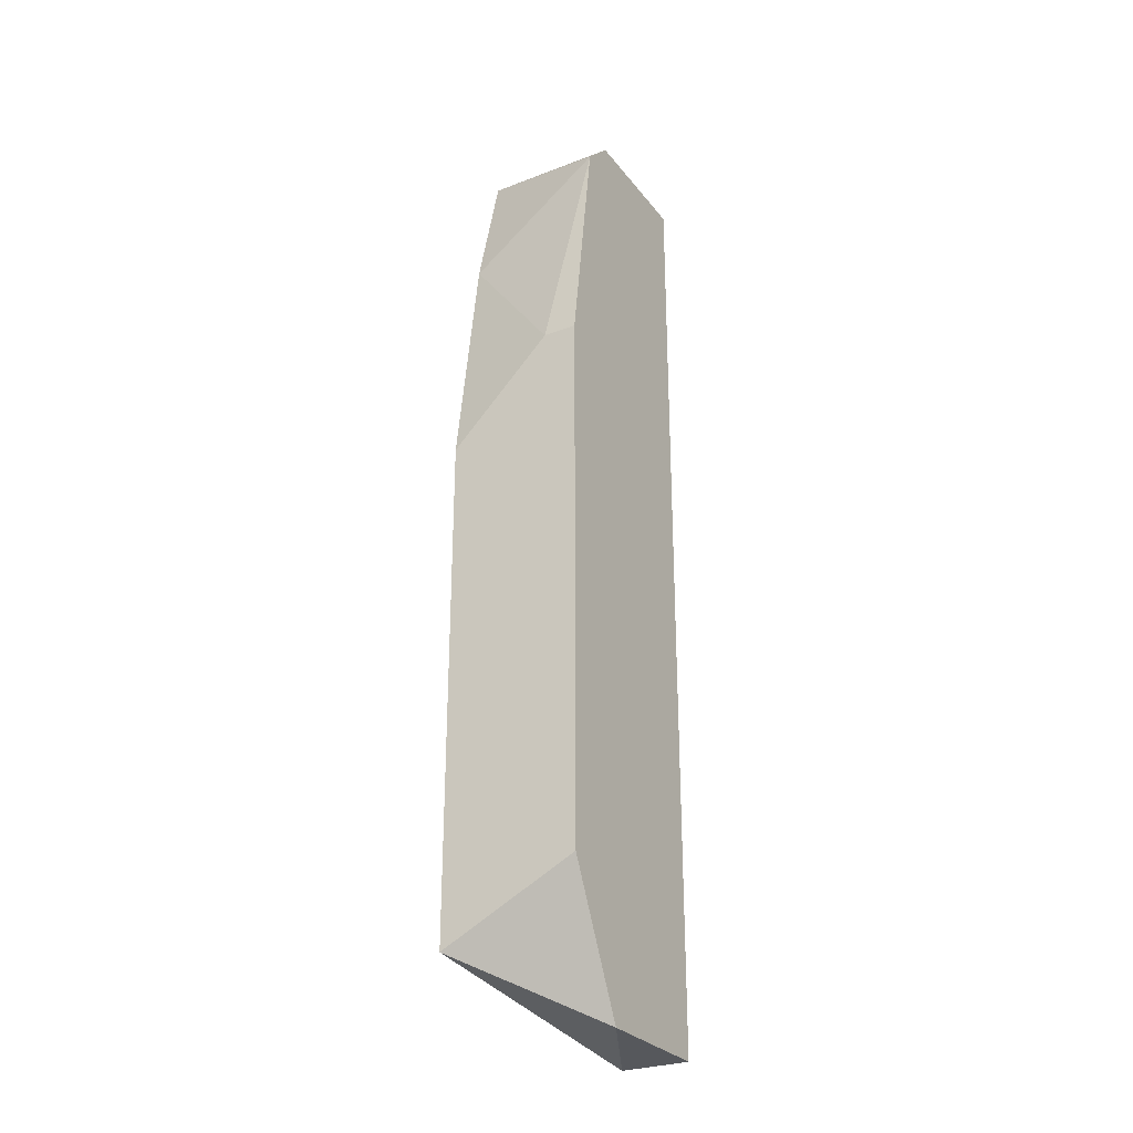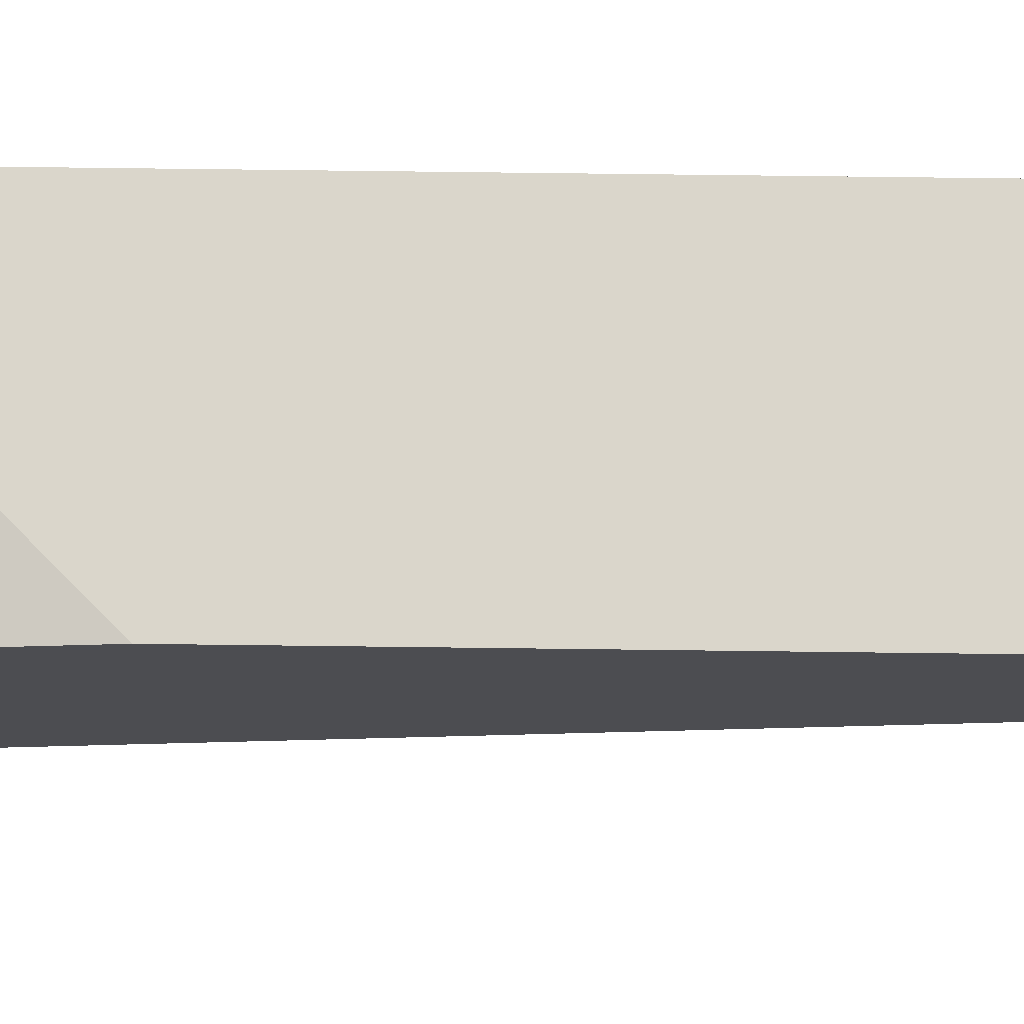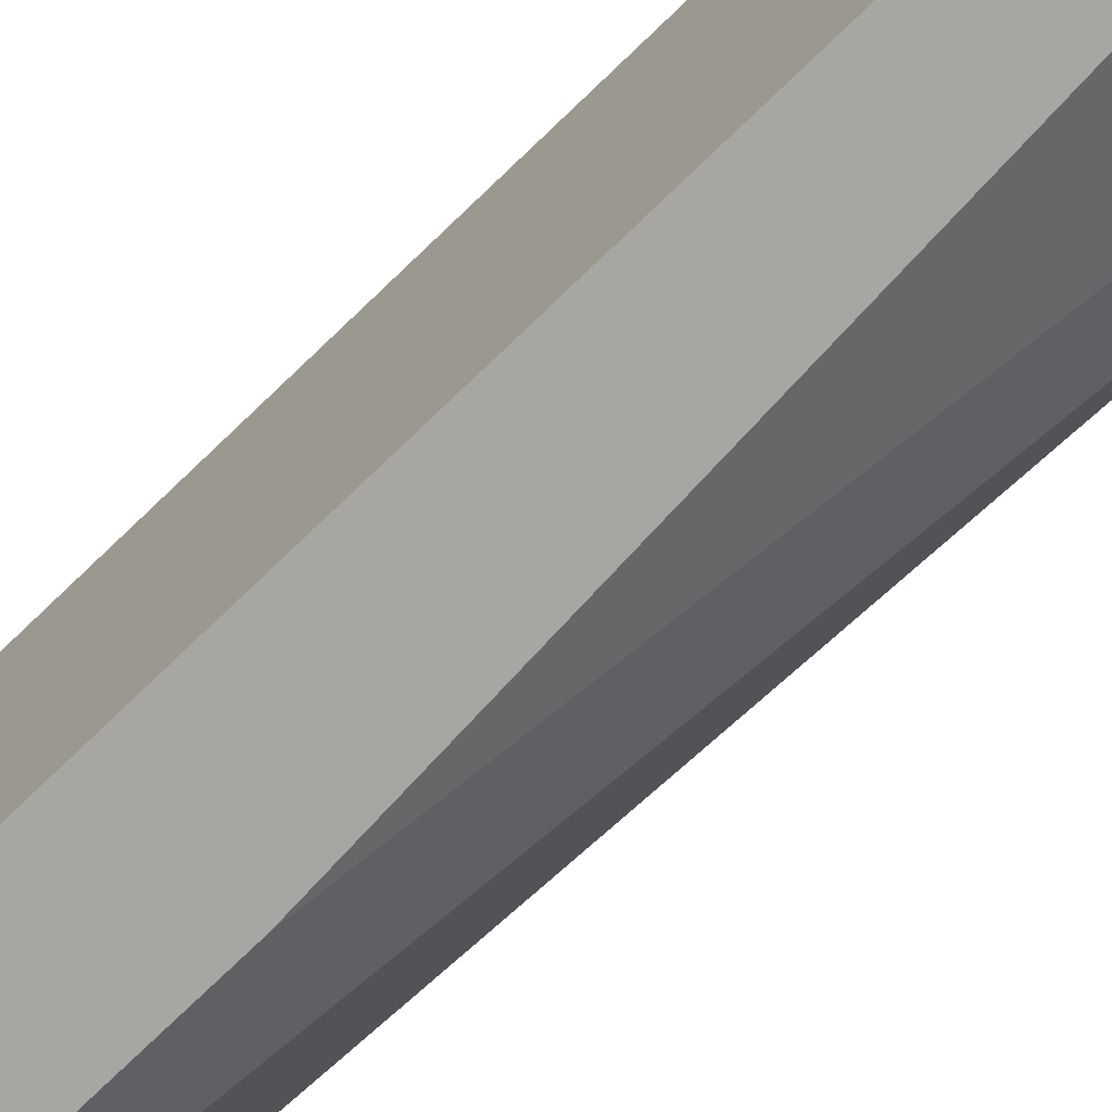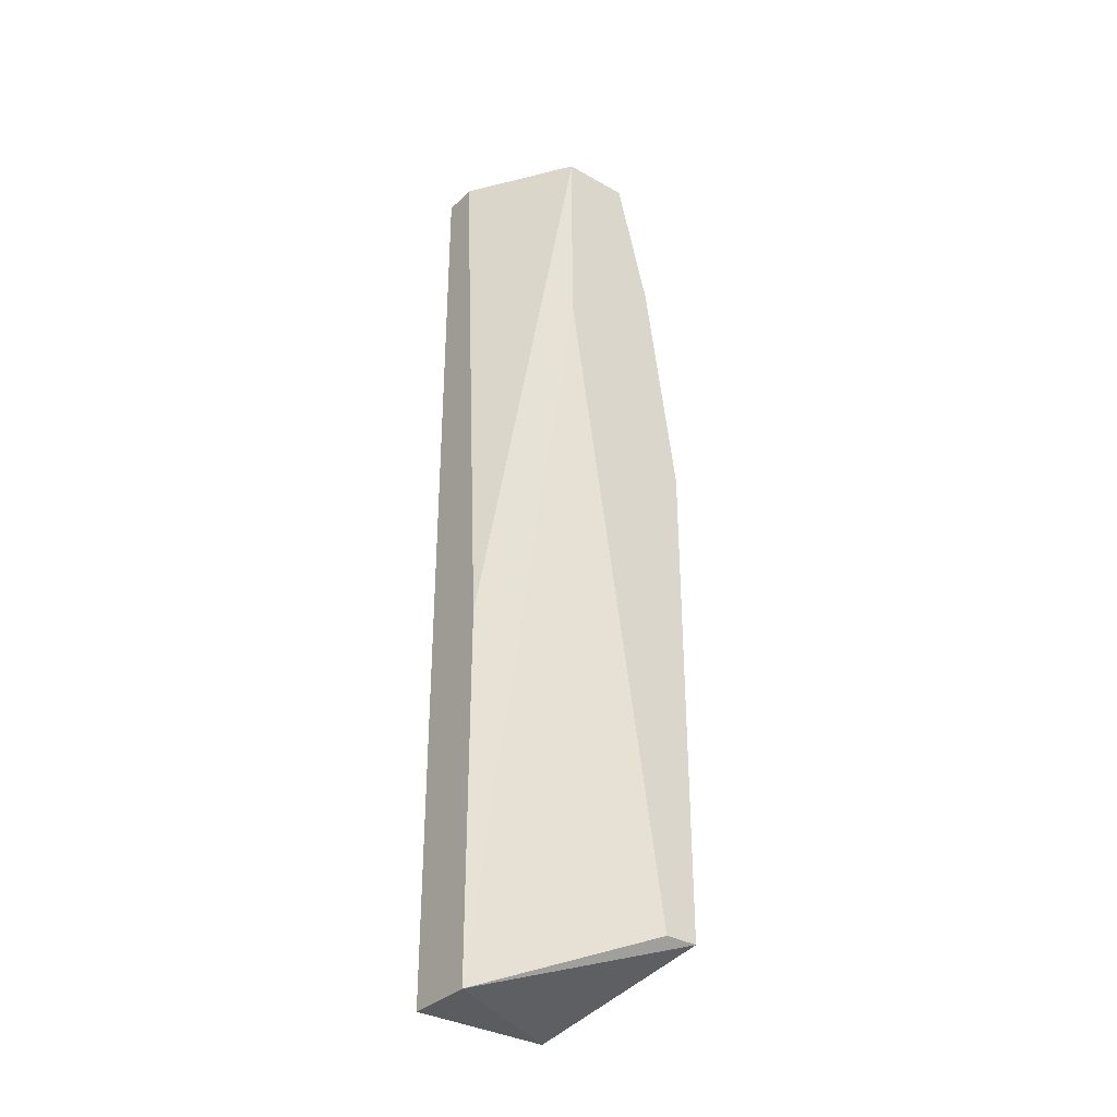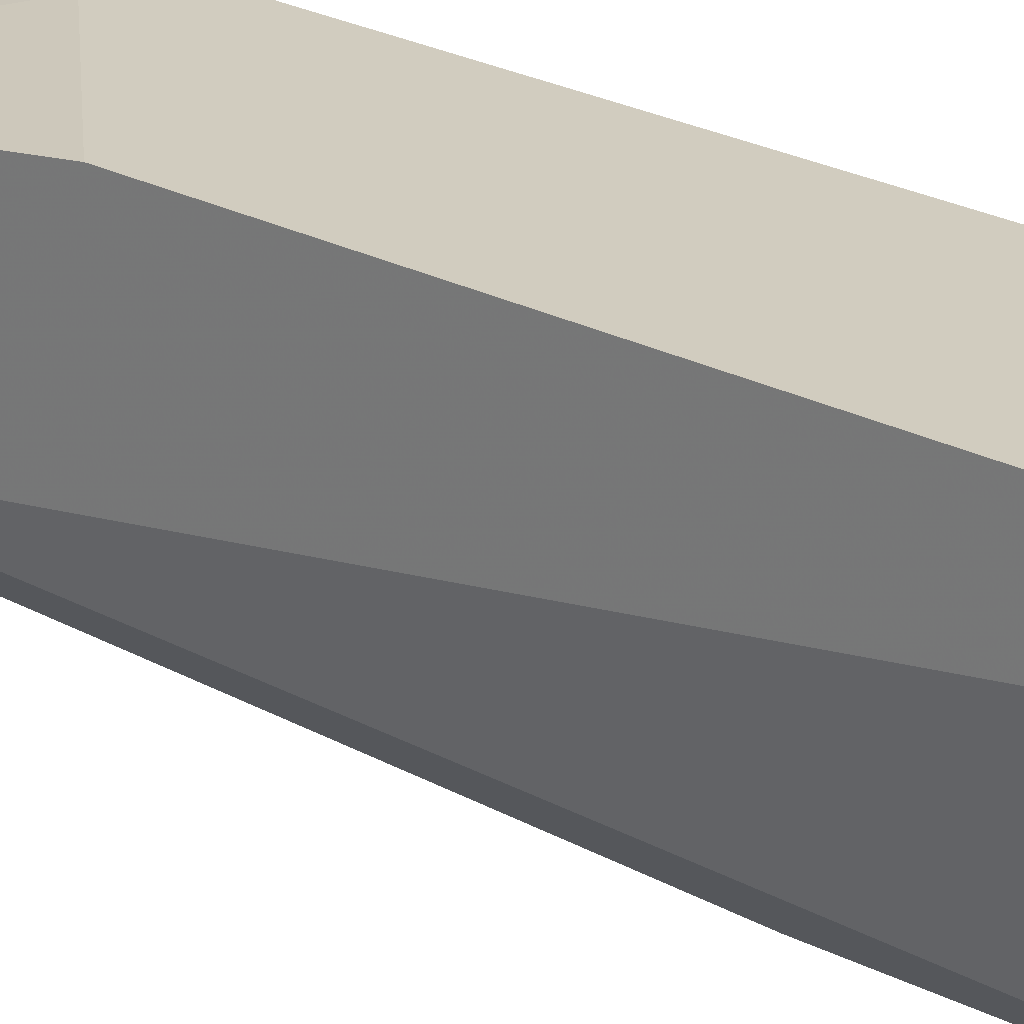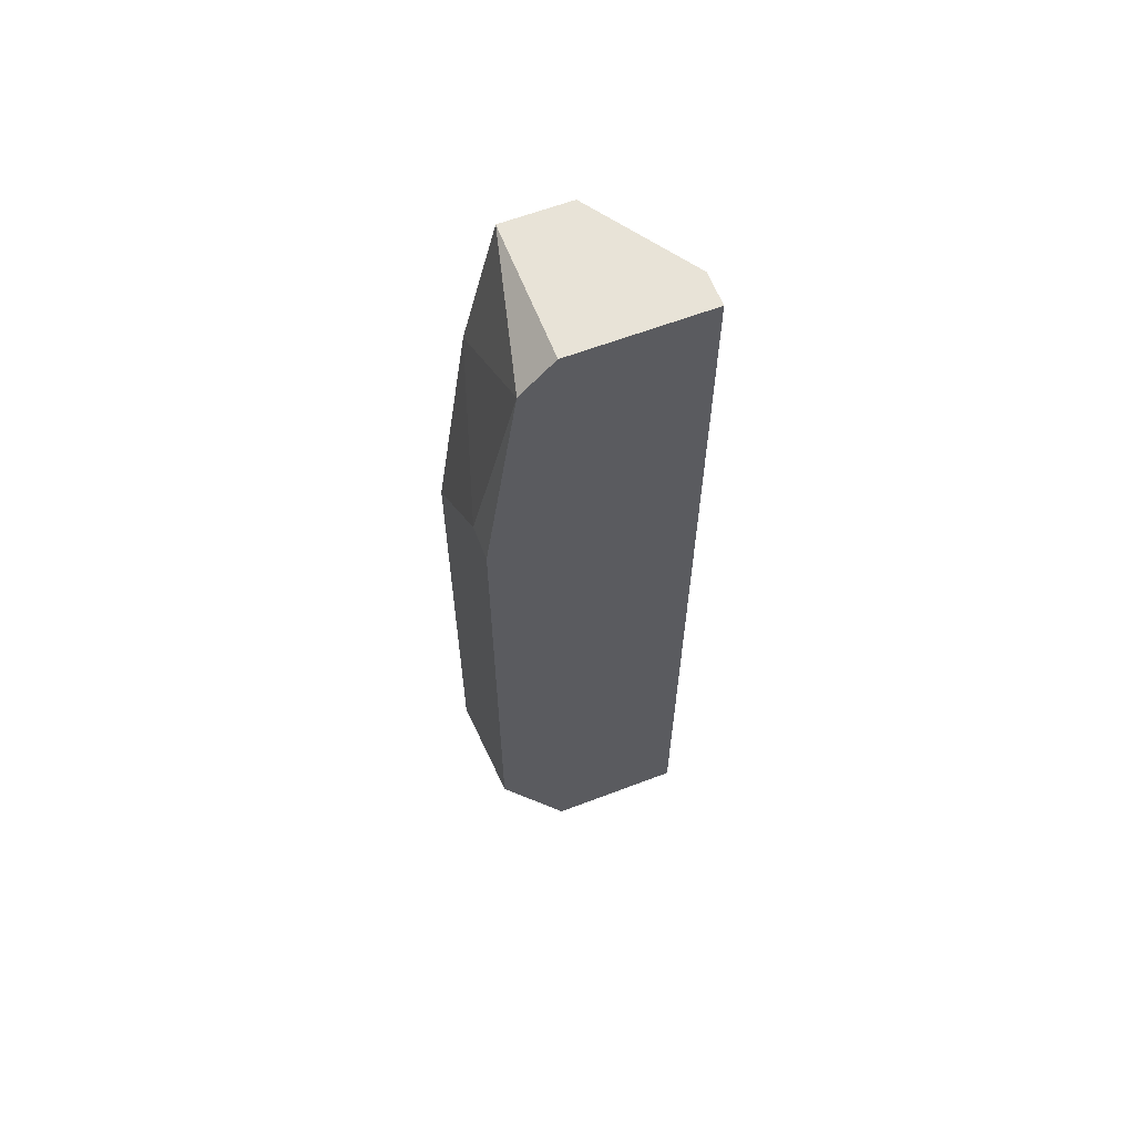
<metadata>
{"format":"obj","ext":"obj","renderer":"f3d","projection":"perspective","resolution":1024,"background":"white","views":[{"elev":-28.2,"azim":-150.0,"up":"+Z"},{"elev":73.8,"azim":90.7,"up":"+Y"},{"elev":-74.2,"azim":-45.9,"up":"+Y"},{"elev":-33.9,"azim":52.3,"up":"+Z"},{"elev":24.0,"azim":130.9,"up":"+Y"},{"elev":62.0,"azim":-111.2,"up":"+Z"}]}
</metadata>
<code>
v -0.01775 -0.02808 0.004388
v -0.01775 -0.02808 0.02982
v -0.01775 -0.02967 0.04094
v -0.01775 -0.03762 0.04253
v -0.01775 -0.03762 -0.001972
v -0.01775 -0.03126 0.04253
v -0.01775 -0.03126 -0.001972
v -0.01616 -0.02808 0.02982
v -0.01616 -0.03762 0.04253
v -0.01139 -0.02808 0.02505
v -0.01139 -0.02808 0.001208
v -0.01139 -0.02967 0.03617
v -0.01139 -0.02967 0.001208
v -0.01139 -0.03444 0.03299
v -0.01139 -0.03444 0.04253
v -0.01139 -0.03126 0.04253
v -0.01457 -0.03762 0.01551
v -0.01457 -0.03762 -0.001972
f 3 8 2
f 7 5 4
f 7 4 3
f 11 12 15
f 5 7 18
f 4 5 18
f 7 11 18
f 7 3 1
f 11 7 1
f 11 1 8
f 3 12 8
f 15 4 9
f 4 18 9
f 11 15 13
f 18 11 13
f 12 11 10
f 11 8 10
f 8 12 10
f 12 3 16
f 15 12 16
f 4 15 16
f 15 18 14
f 13 15 14
f 18 13 14
f 18 15 17
f 15 9 17
f 9 18 17
f 3 4 6
f 16 3 6
f 4 16 6
f 1 3 2
f 8 1 2

</code>
